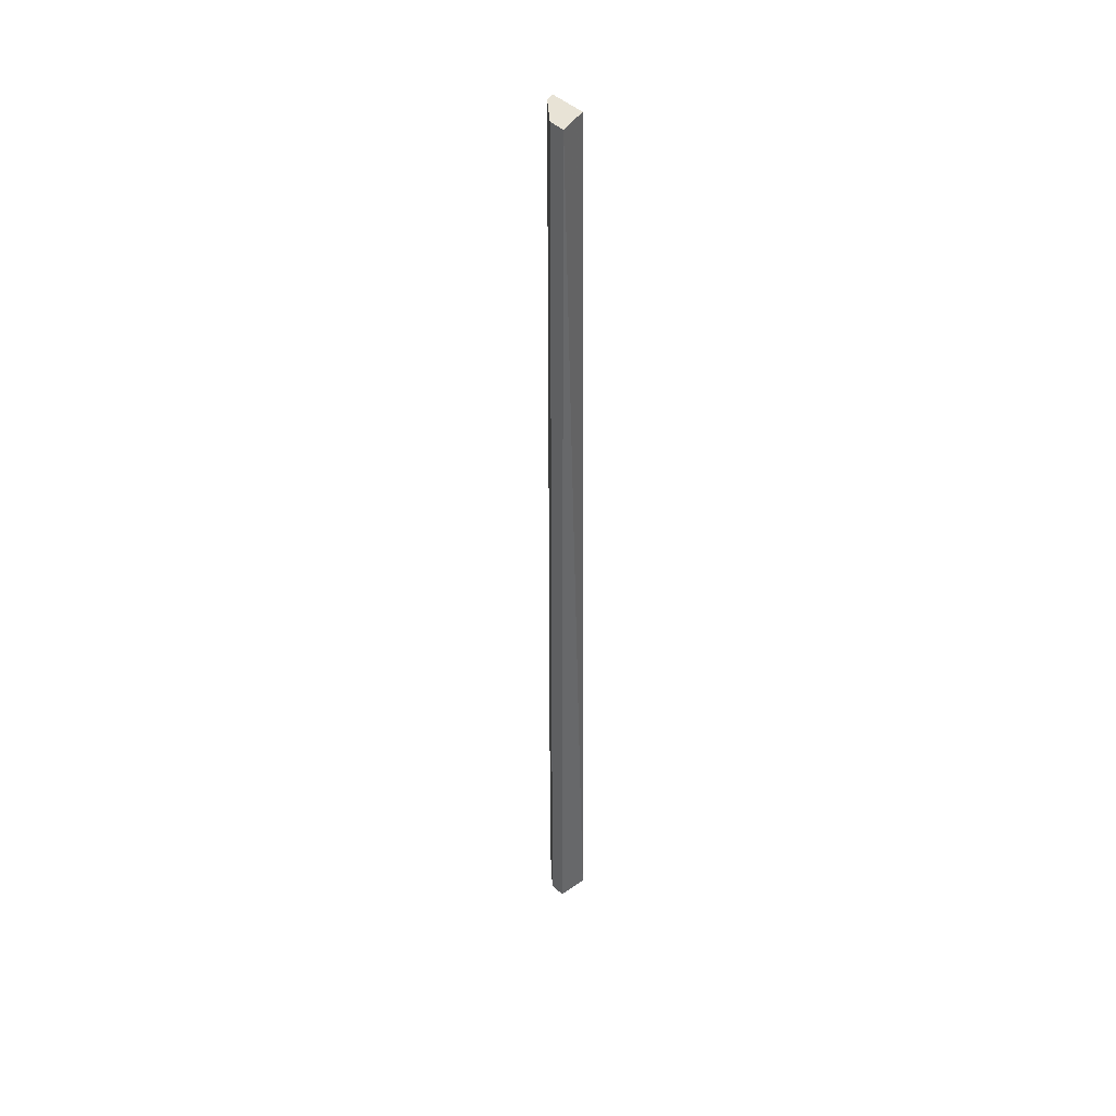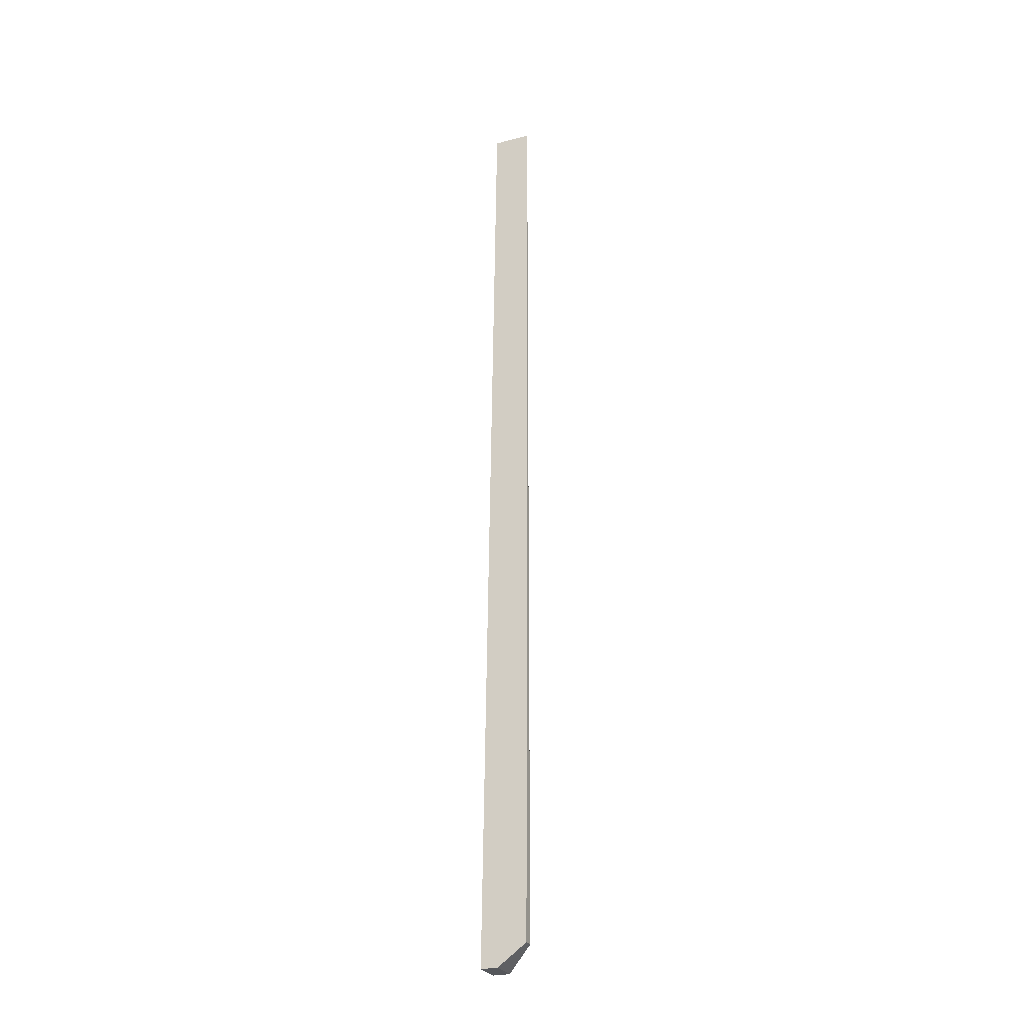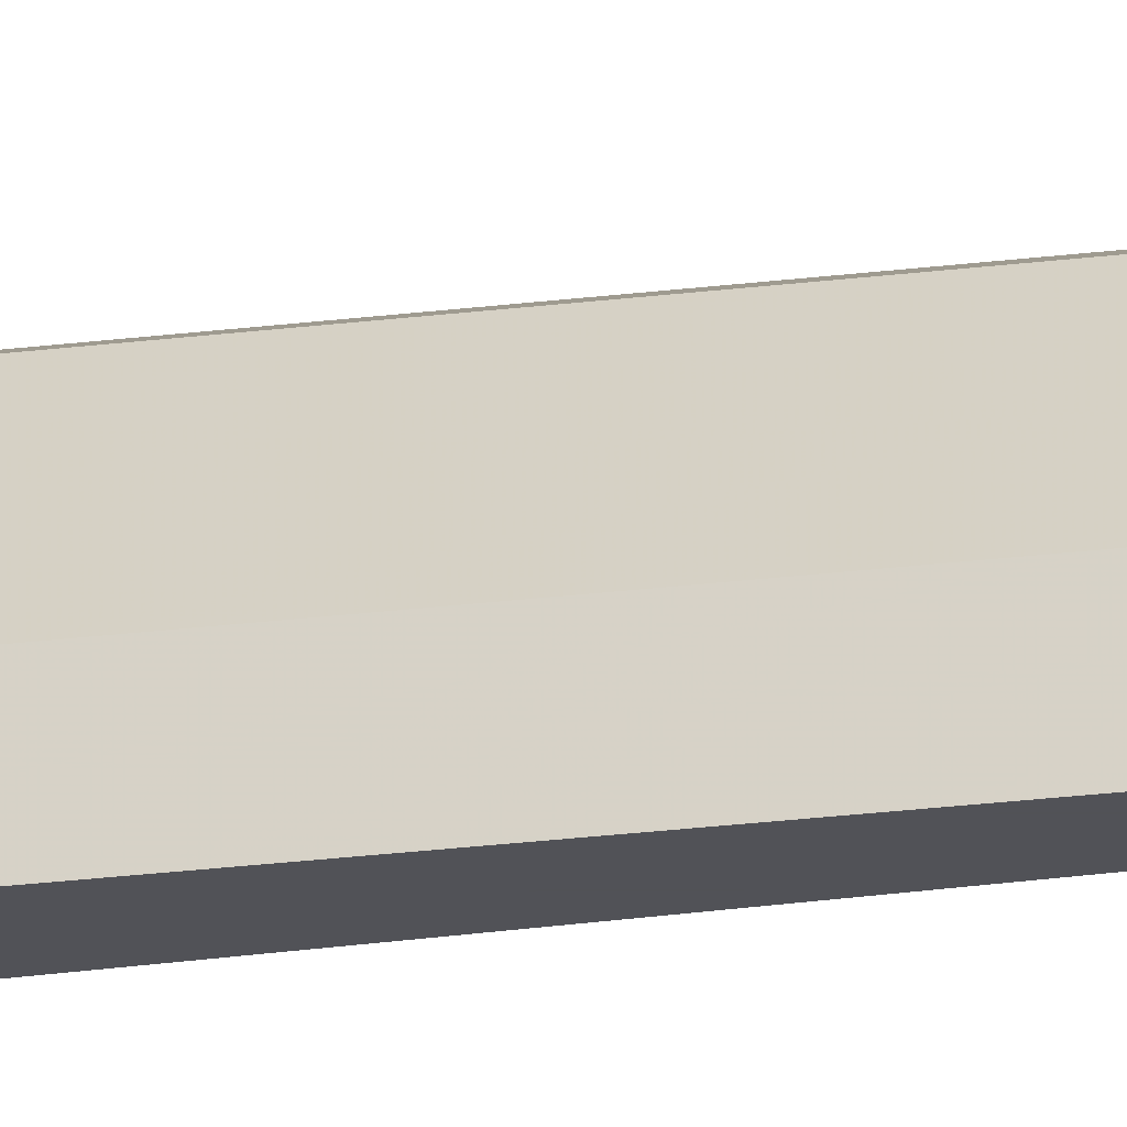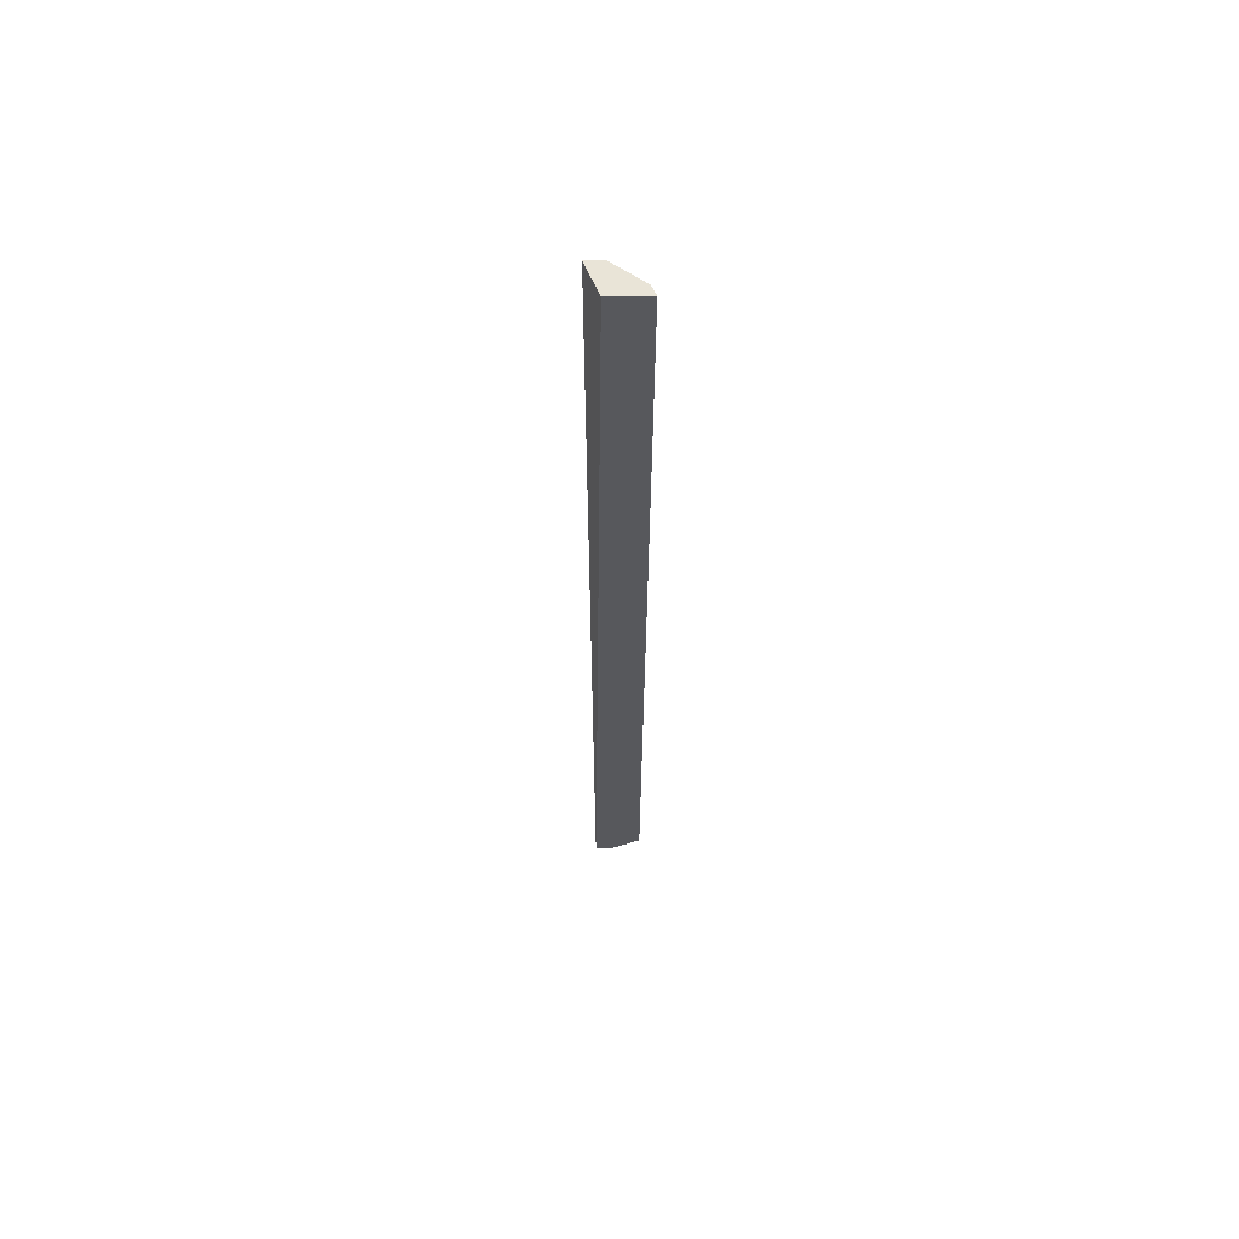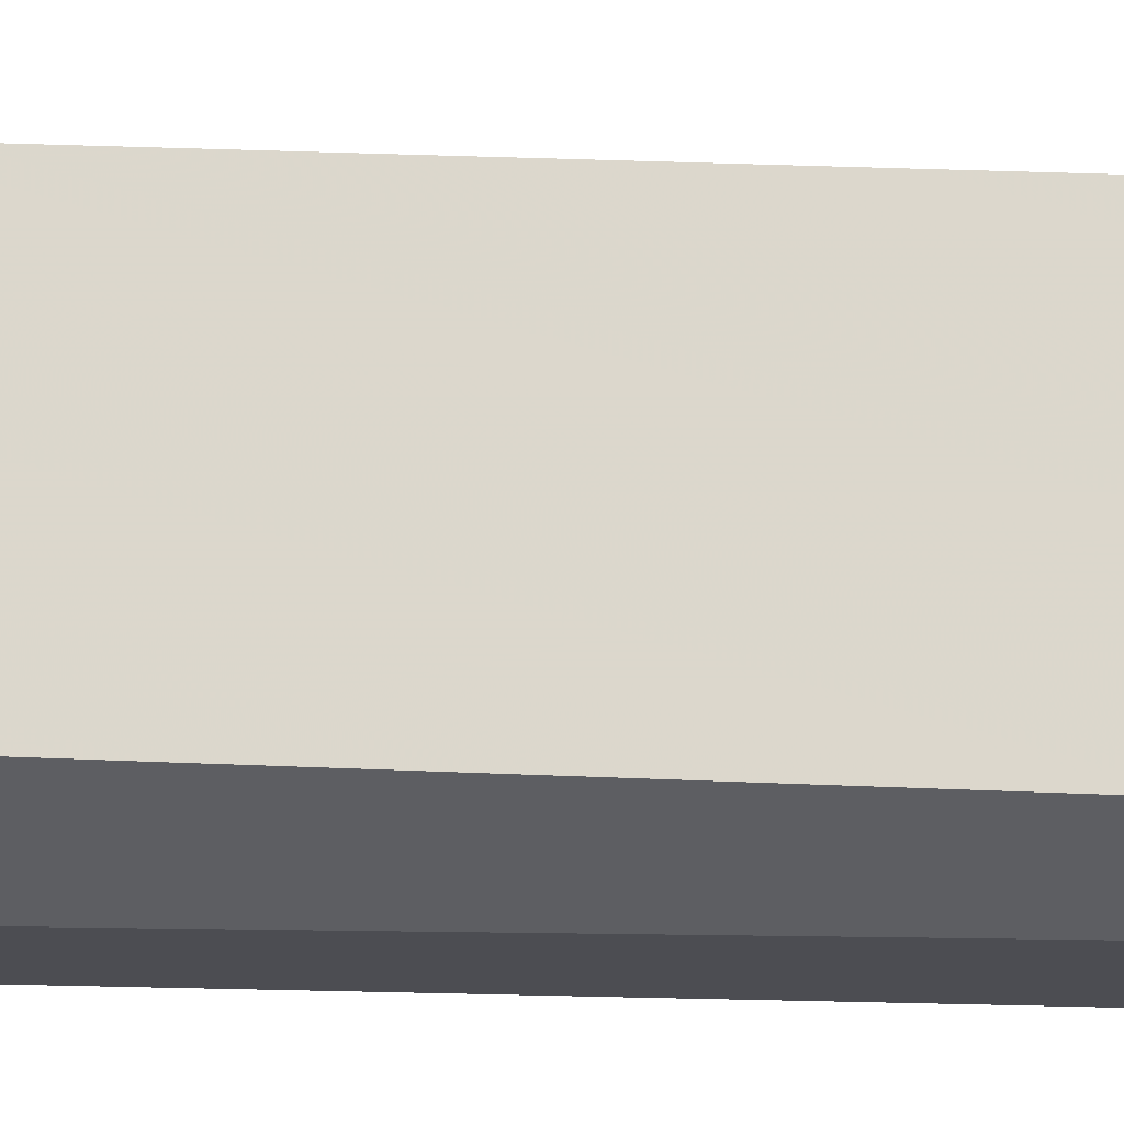
<metadata>
{"format":"obj","ext":"obj","renderer":"f3d","projection":"perspective","resolution":1024,"background":"white","views":[{"elev":41.5,"azim":140.2,"up":"+Y"},{"elev":-26.5,"azim":-68.0,"up":"+Y"},{"elev":-21.4,"azim":103.3,"up":"+Z"},{"elev":61.2,"azim":-90.9,"up":"+Y"},{"elev":-16.3,"azim":-94.5,"up":"+Z"}]}
</metadata>
<code>
v 0.1042 -0.5 0.03333
v 0.1042 -0.5 0.01667
v 0.1042 0.447 0.03333
v 0.07386 0.447 0.06667
v 0.07386 -0.5 0.01667
v 0.08333 -0.4792 0.06212
v 0.1042 0.447 0.01667
v 0.08333 0.447 0.06212
v 0.07386 -0.5 0.03333
v 0.07386 0.447 0.02917
v 0.07386 -0.4792 0.06212
f 1 2 3
f 5 2 1
f 6 1 3
f 7 3 2
f 7 2 5
f 8 6 3
f 8 4 6
f 8 3 7
f 9 5 1
f 9 1 6
f 9 4 5
f 10 7 5
f 10 5 4
f 10 8 7
f 10 4 8
f 11 9 6
f 11 6 4
f 11 4 9

</code>
